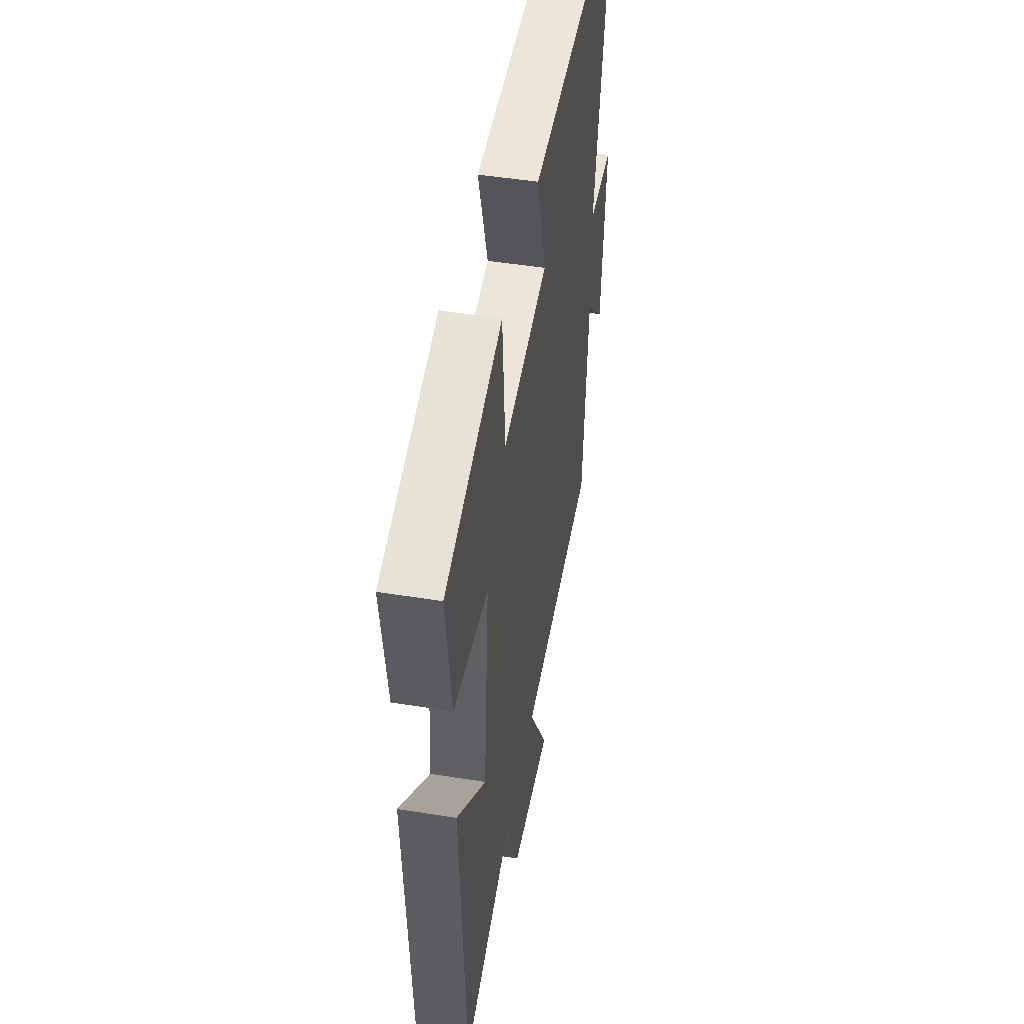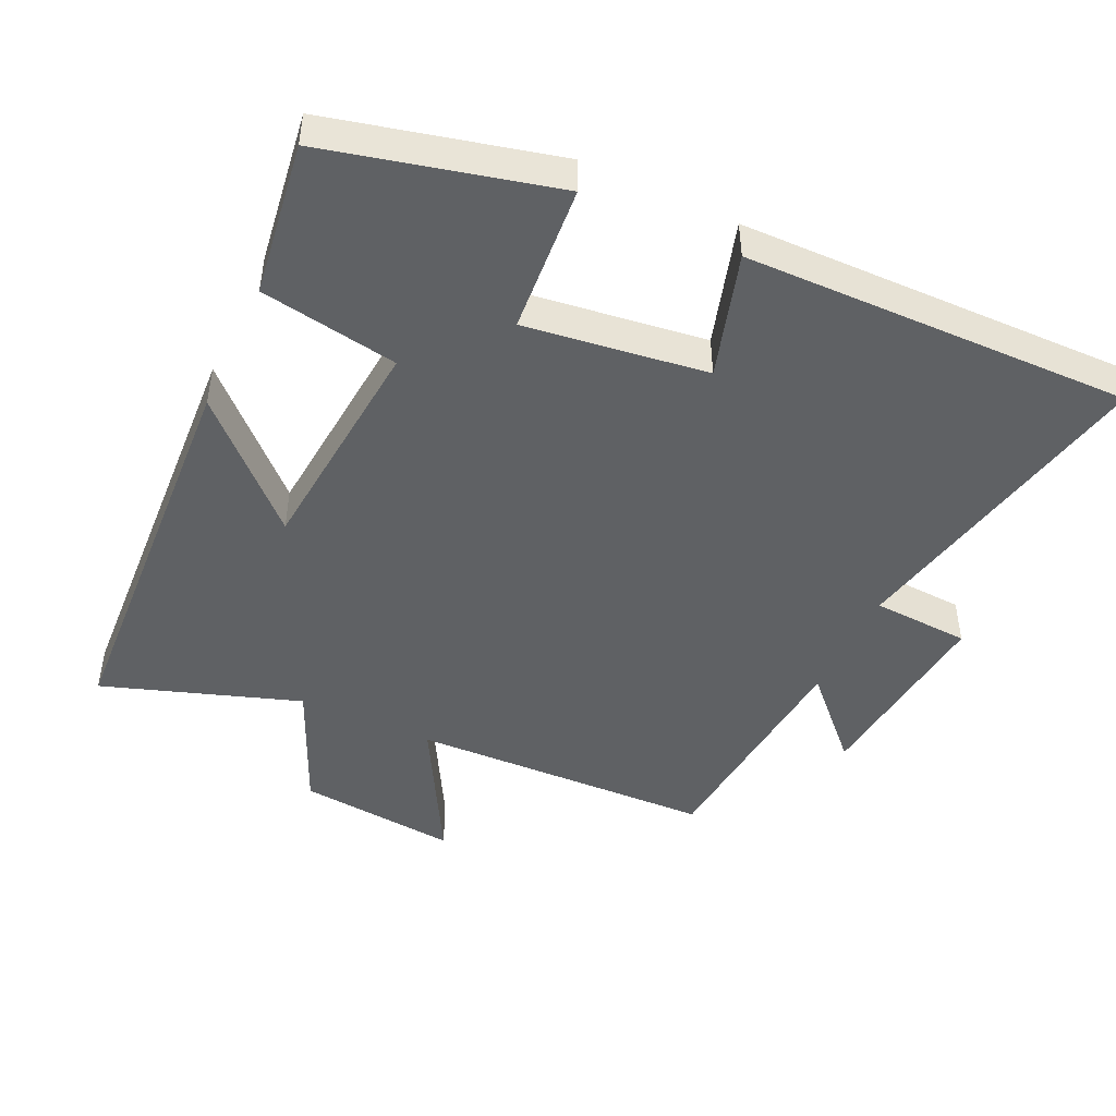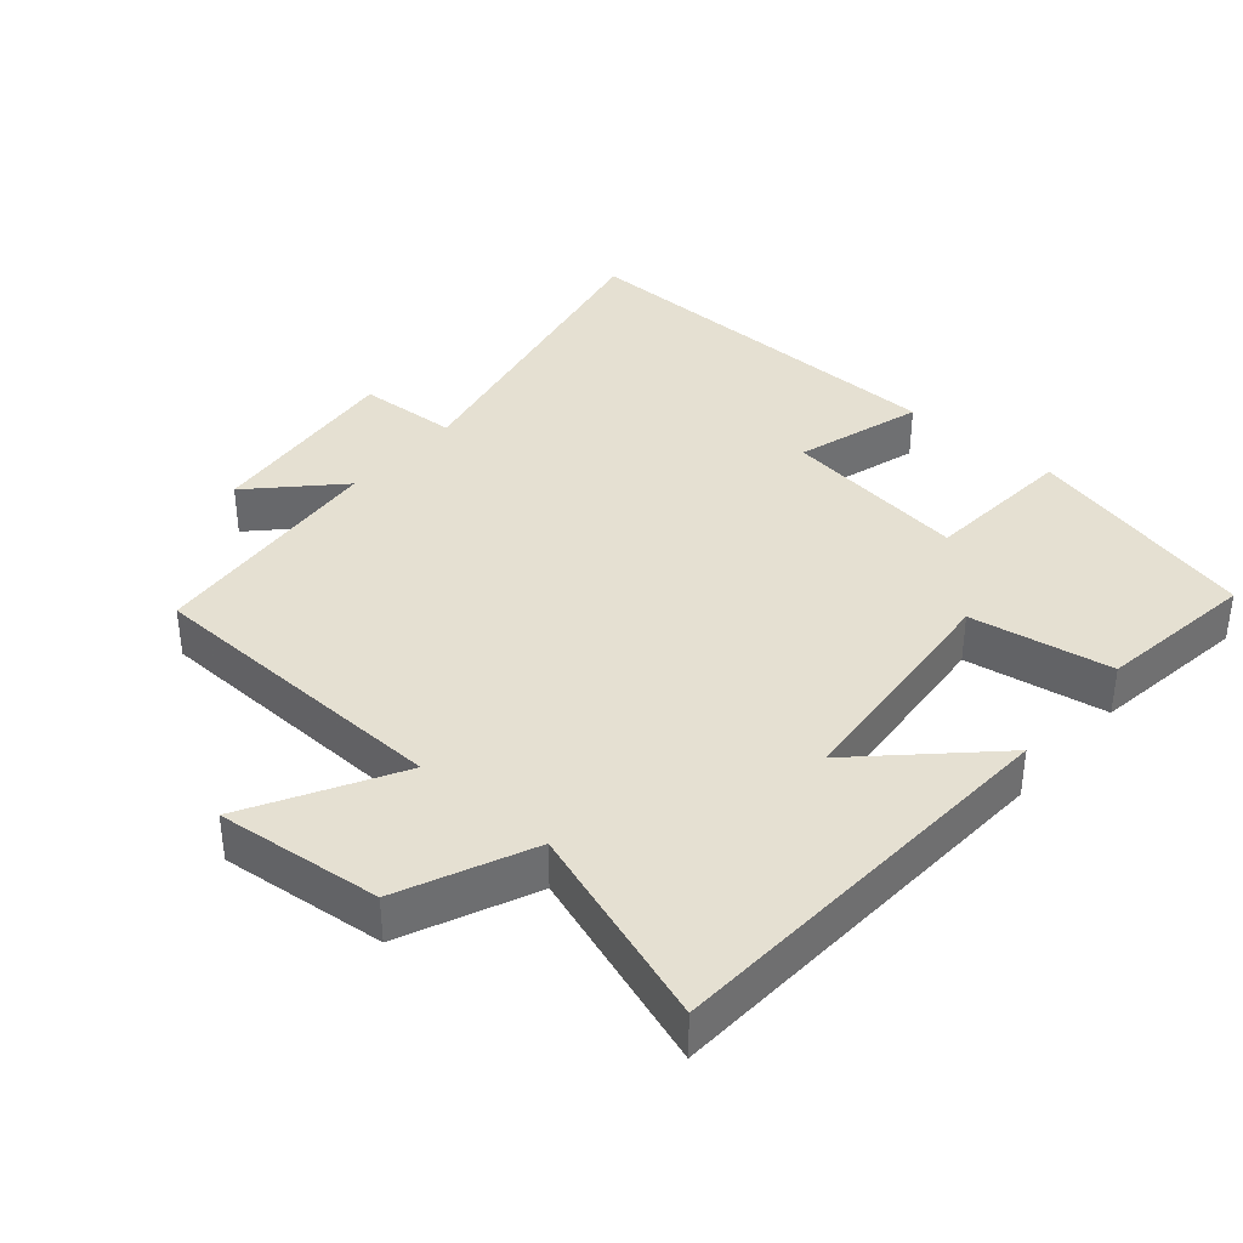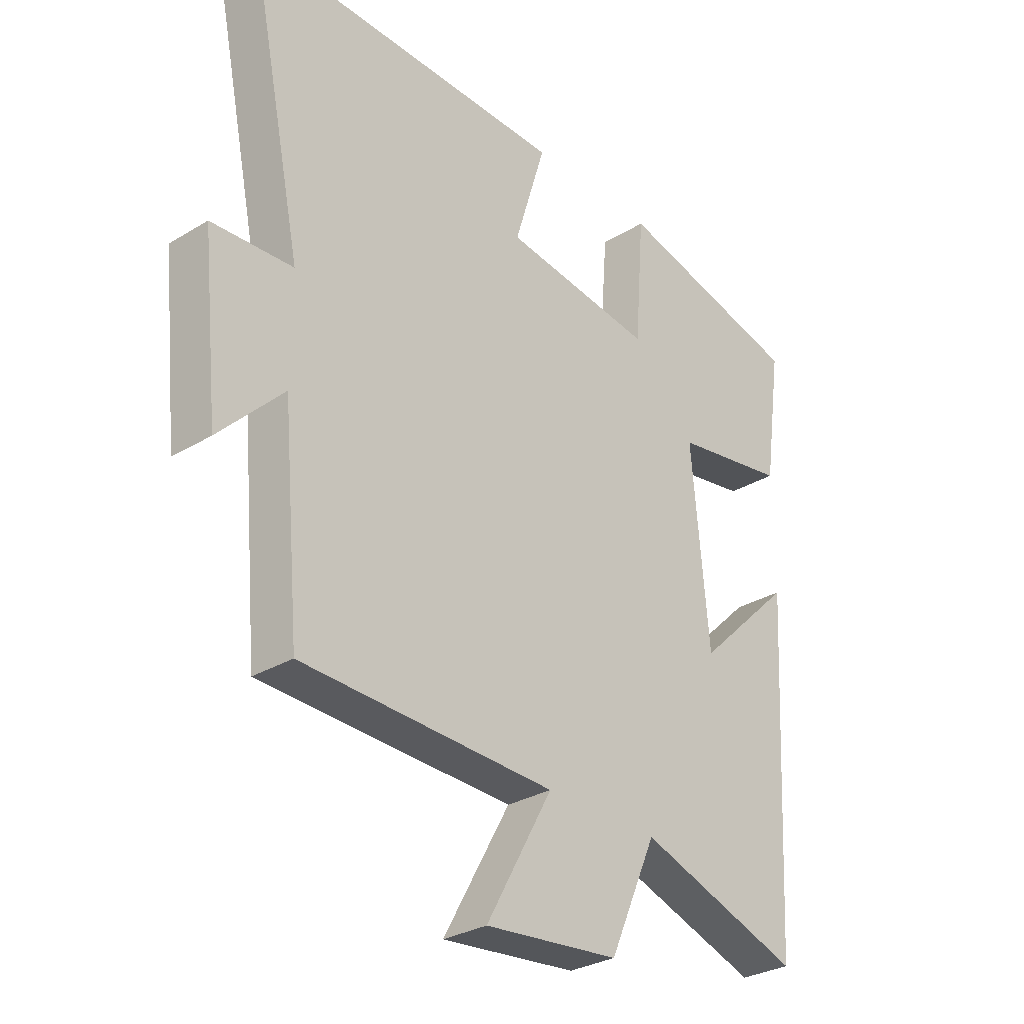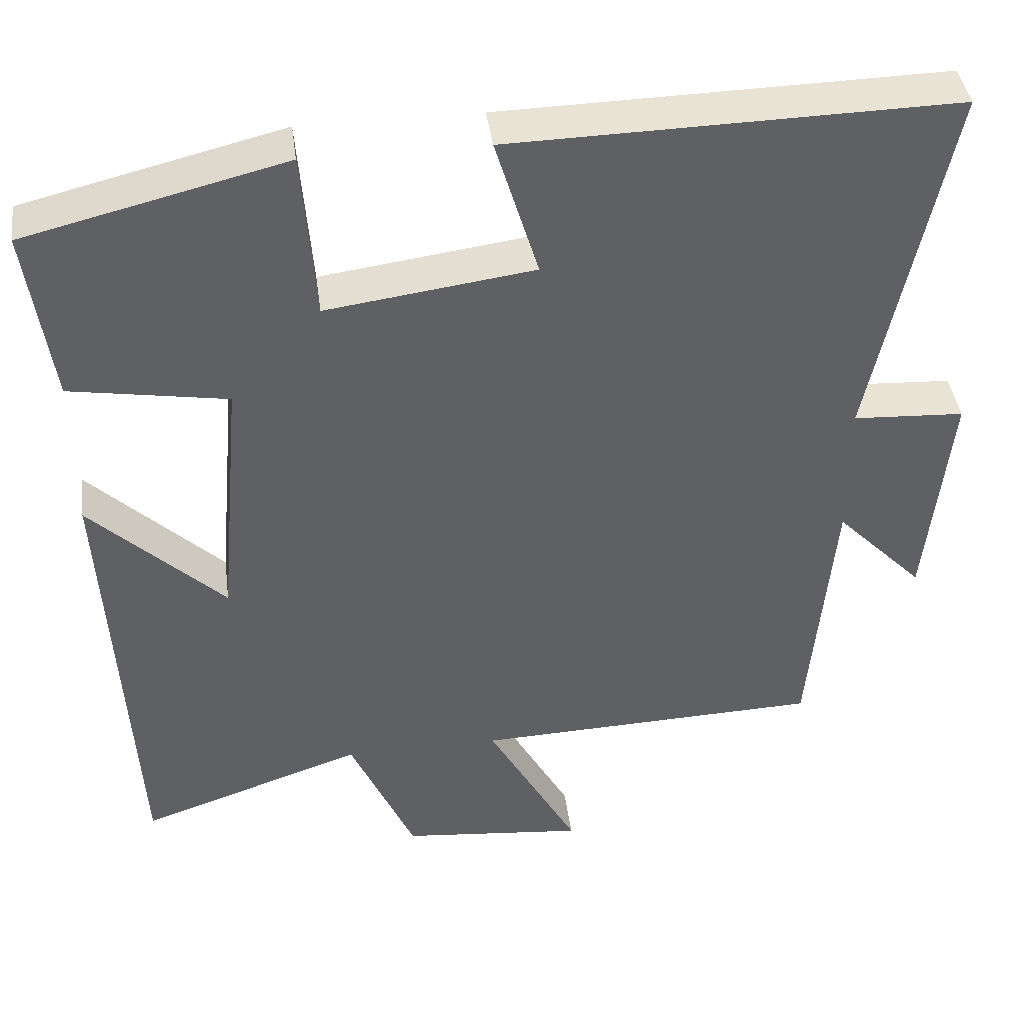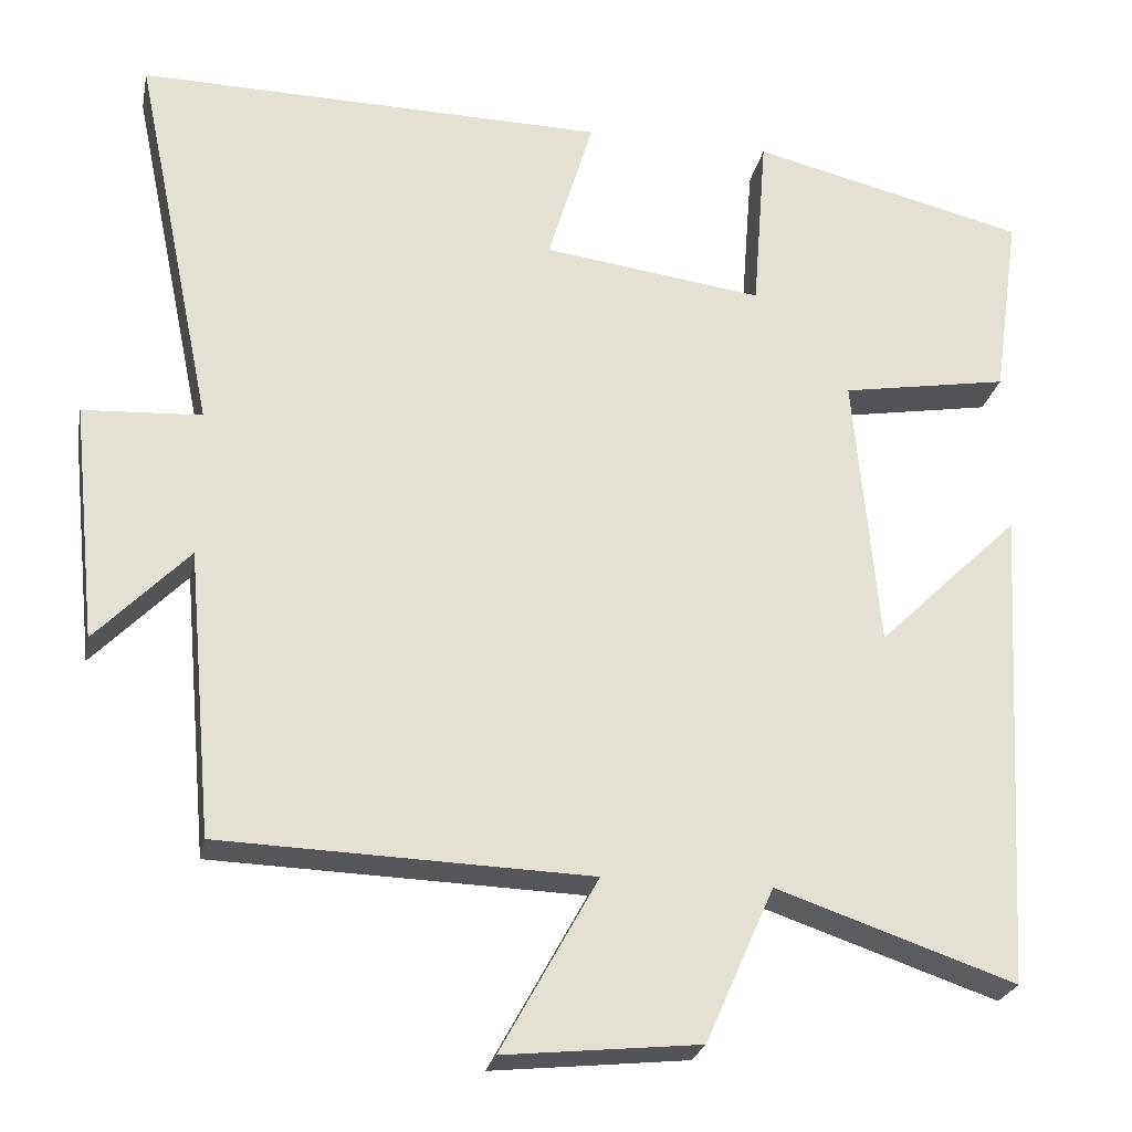
<metadata>
{"format":"obj","ext":"obj","renderer":"f3d","projection":"perspective","resolution":1024,"background":"white","views":[{"elev":48.2,"azim":-79.8,"up":"+Z"},{"elev":-46.5,"azim":-25.1,"up":"+Y"},{"elev":37.8,"azim":-139.3,"up":"+Y"},{"elev":-30.1,"azim":131.4,"up":"+Z"},{"elev":41.5,"azim":-7.6,"up":"+Z"},{"elev":-24.8,"azim":168.8,"up":"+Z"}]}
</metadata>
<code>
v -0.467 0.07 -0.598
v -0.5 0.07 -0.01
v -0.328 0.07 -0.176
v -0.298 0.07 0.158
v -0.5 0.07 0.192
v -0.532 0.07 0.418
v -0.199 0.07 0.5
v -0.182 0.07 0.282
v 0.084 0.07 0.318
v 0.029 0.07 0.5
v 0.597 0.07 0.511
v 0.5 0.07 0.041
v 0.643 0.07 0.033
v 0.613 0.07 -0.255
v 0.5 0.07 -0.139
v 0.469 0.07 -0.485
v 0.023 0.07 -0.5
v 0.14 0.07 -0.711
v -0.096 0.07 -0.687
v -0.179 0.07 -0.5
v -0.467 0 -0.598
v -0.5 0 -0.01
v -0.328 0 -0.176
v -0.298 0 0.158
v -0.5 0 0.192
v -0.532 0 0.418
v -0.199 0 0.5
v -0.182 0 0.282
v 0.084 0 0.318
v 0.029 0 0.5
v 0.597 0 0.511
v 0.5 0 0.041
v 0.643 0 0.033
v 0.613 0 -0.255
v 0.5 0 -0.139
v 0.469 0 -0.485
v 0.023 0 -0.5
v 0.14 0 -0.711
v -0.096 0 -0.687
v -0.179 0 -0.5
f 17 18 19 20
f 15 16 17 20
f 15 20 1
f 12 13 14 15
f 12 15 1
f 9 10 11 12
f 8 9 12
f 5 6 7 8
f 4 5 8 12
f 3 4 12
f 1 2 3
f 1 3 12
f 40 39 38 37
f 40 37 36 35
f 21 40 35
f 35 34 33 32
f 21 35 32
f 32 31 30 29
f 32 29 28
f 28 27 26 25
f 32 28 25 24
f 32 24 23
f 23 22 21
f 32 23 21
f 1 21 22 2
f 2 22 23 3
f 3 23 24 4
f 4 24 25 5
f 5 25 26 6
f 6 26 27 7
f 7 27 28 8
f 8 28 29 9
f 9 29 30 10
f 10 30 31 11
f 11 31 32 12
f 12 32 33 13
f 13 33 34 14
f 14 34 35 15
f 15 35 36 16
f 16 36 37 17
f 17 37 38 18
f 18 38 39 19
f 19 39 40 20
f 20 40 21 1

</code>
